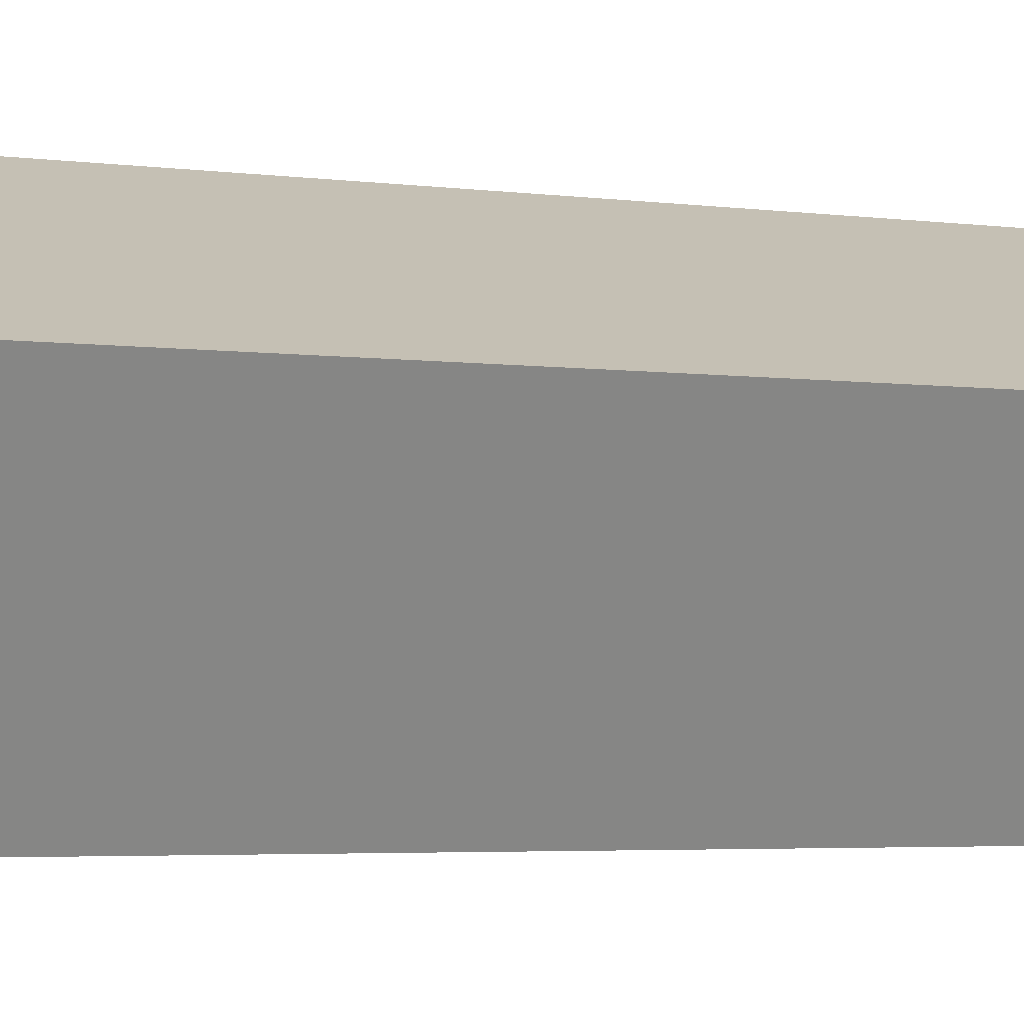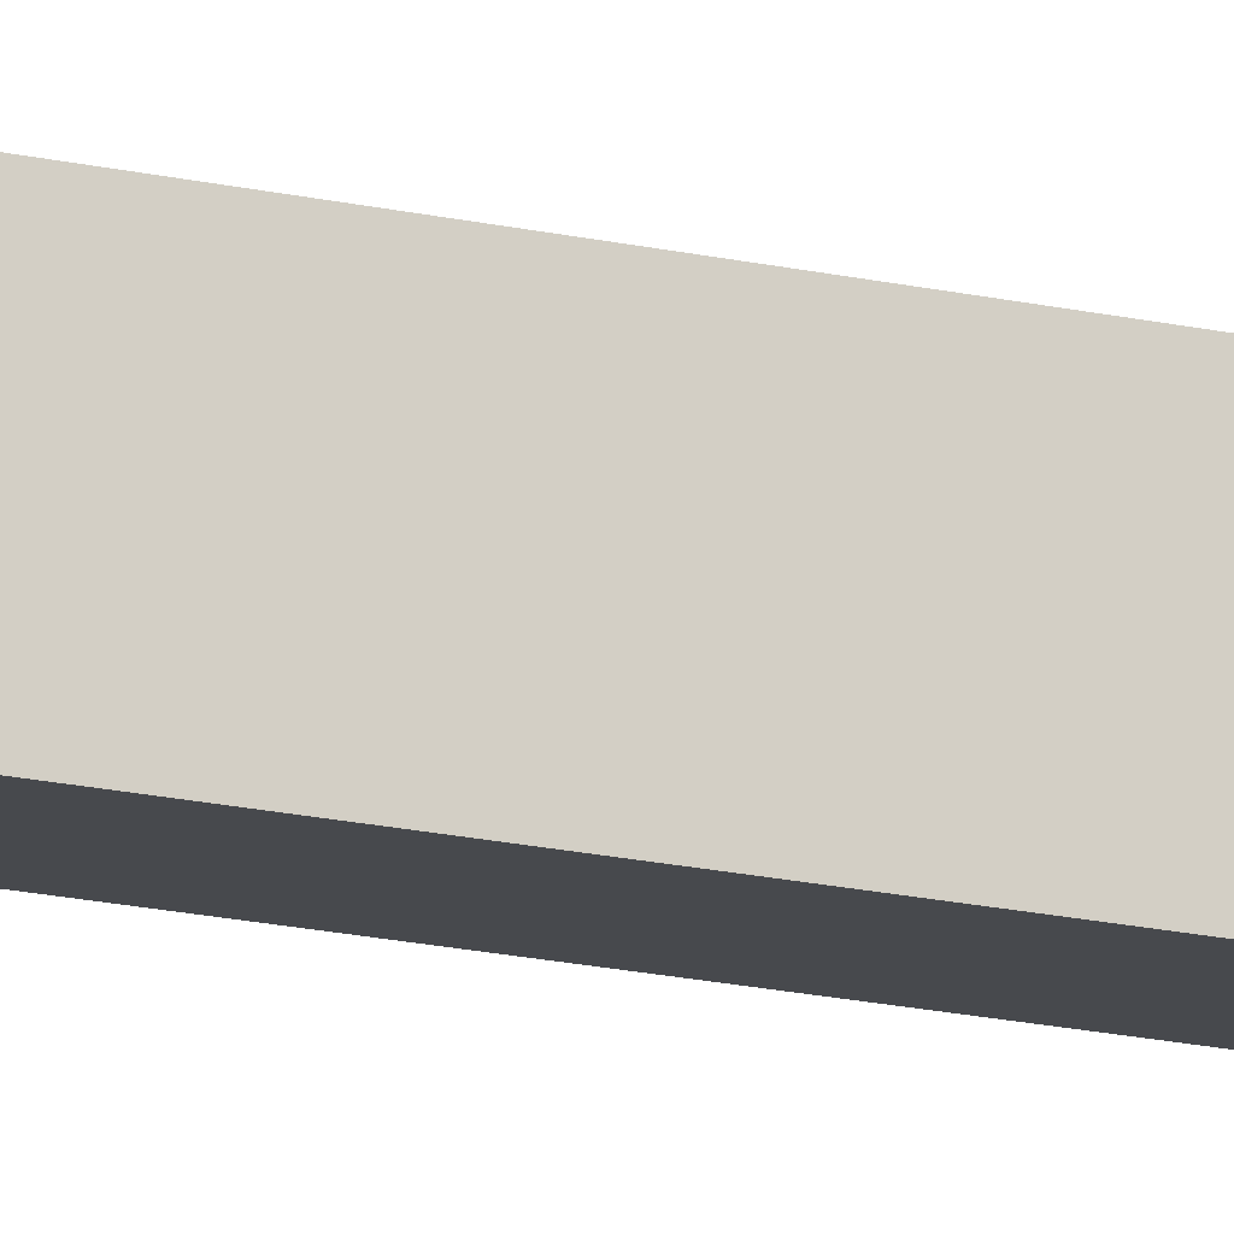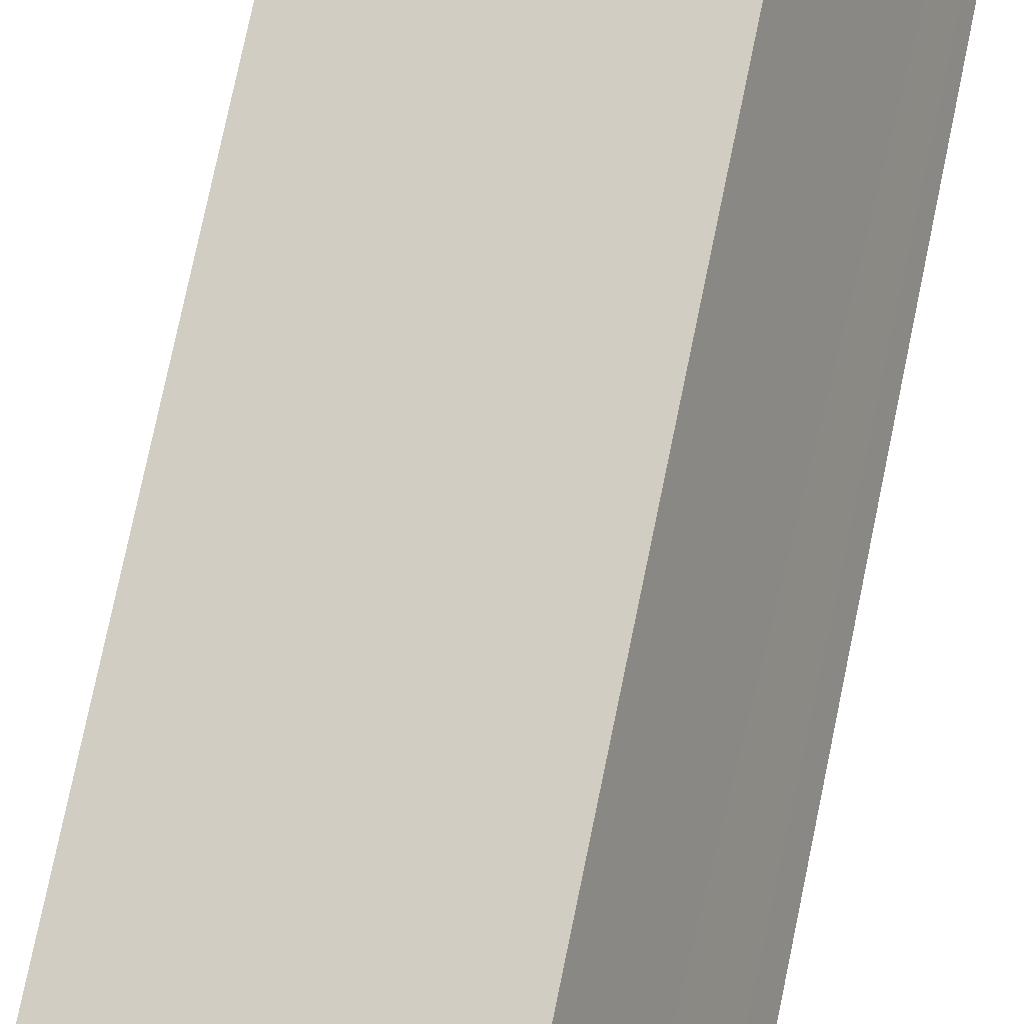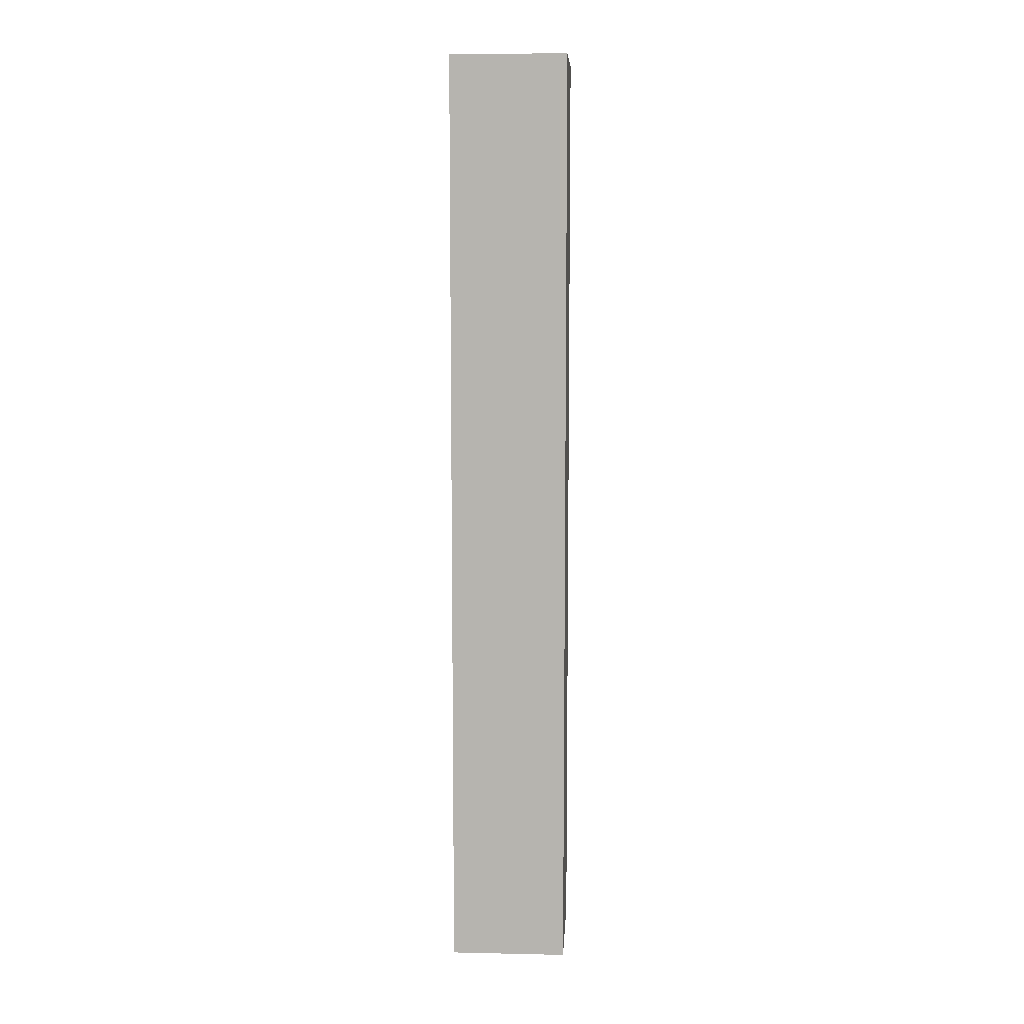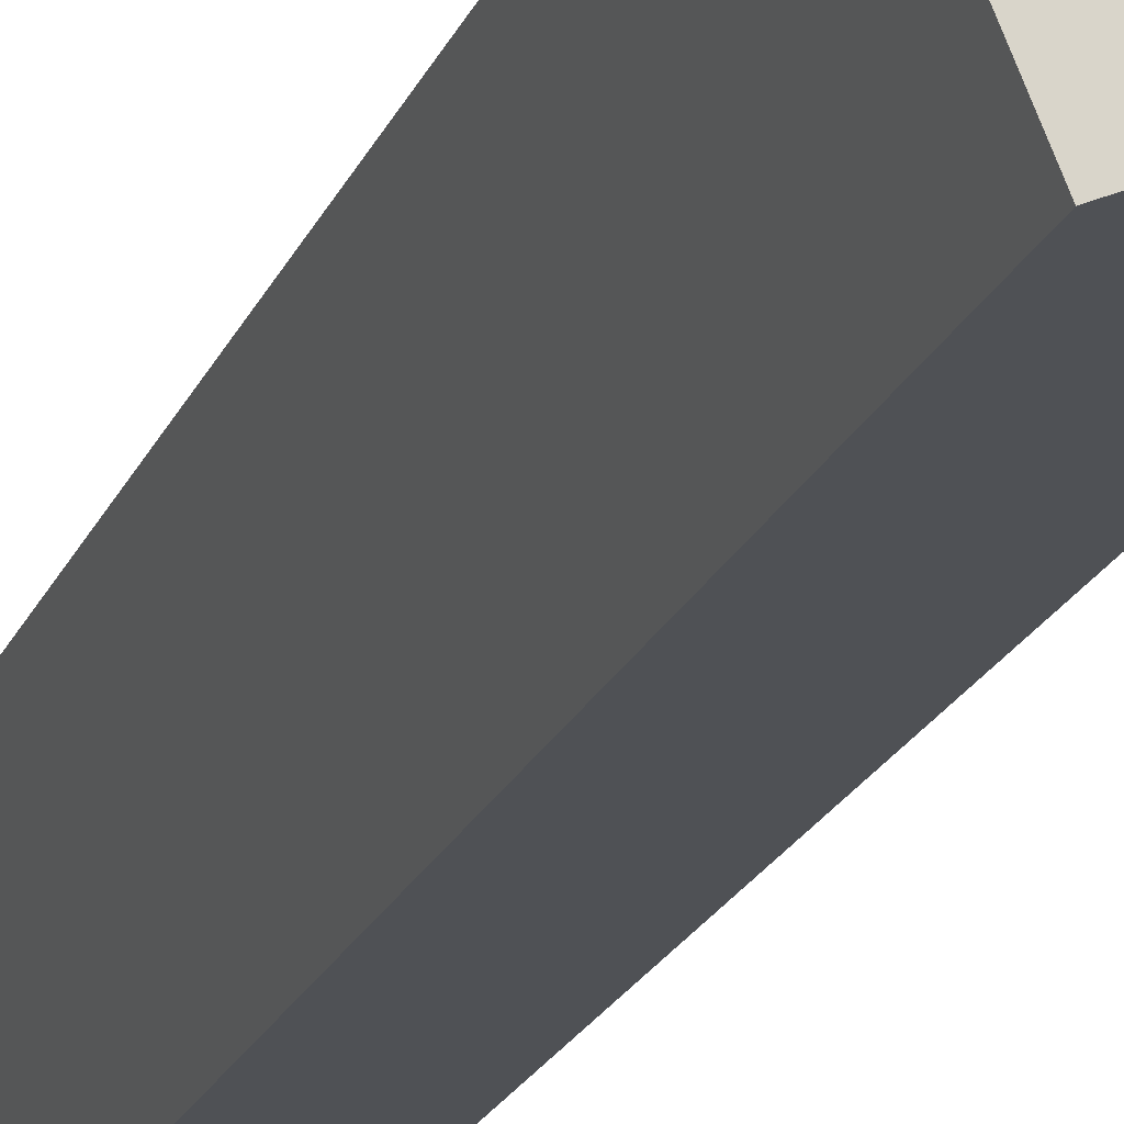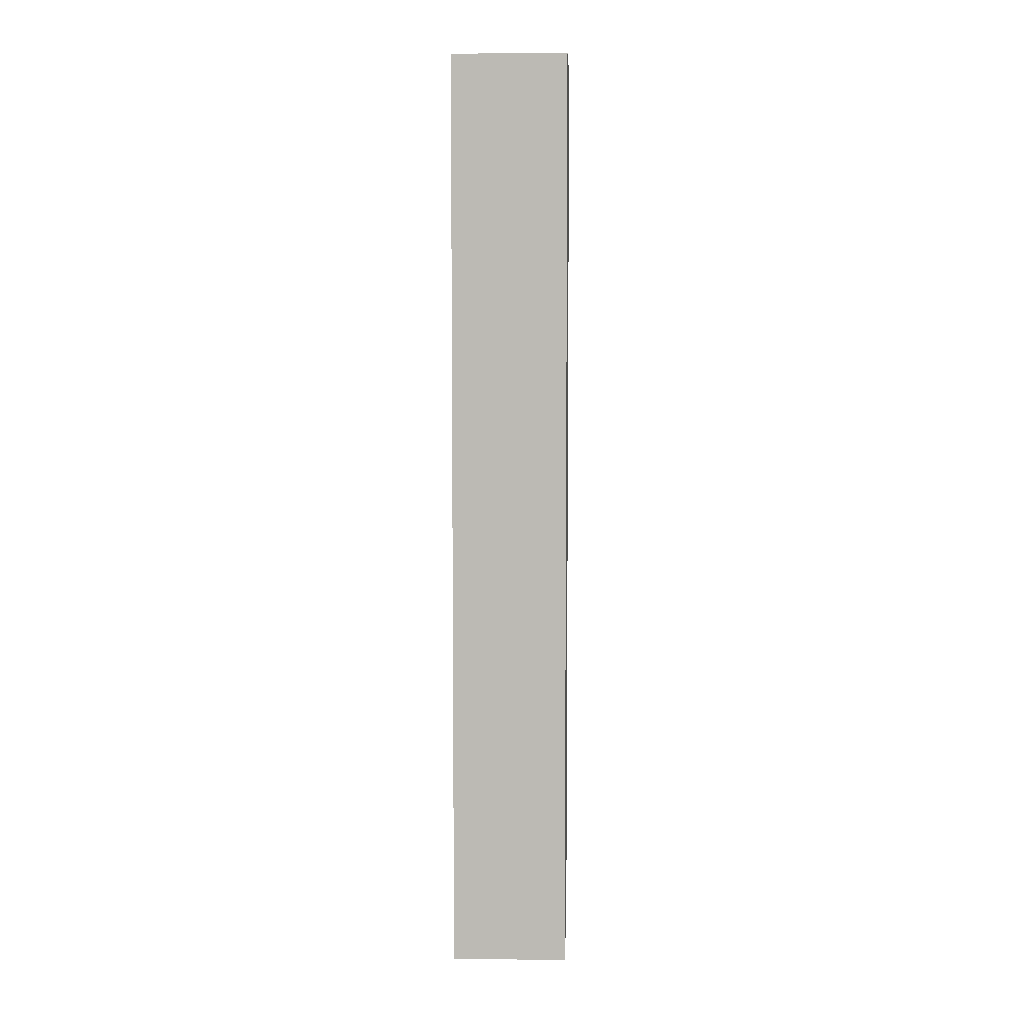
<metadata>
{"format":"obj","ext":"obj","renderer":"f3d","projection":"perspective","resolution":1024,"background":"white","views":[{"elev":-1.8,"azim":45.6,"up":"+Z"},{"elev":-32.9,"azim":75.7,"up":"+Z"},{"elev":68.0,"azim":-168.8,"up":"+Z"},{"elev":9.0,"azim":115.8,"up":"+Y"},{"elev":-16.7,"azim":165.2,"up":"+Z"},{"elev":6.0,"azim":-64.9,"up":"+Y"}]}
</metadata>
<code>
v  4.487 25.26 1.551
v  0.911 25.26 2.182
v  1.213 25.26 2.909
v  0.278 25.26 0.669
v  0 25.26 1.547e-15
v  3.279 25.26 -1.359
v  0 0 0
v  0.911 -1.336e-16 2.182
v  1.213 -1.781e-16 2.909
v  0.278 -4.096e-17 0.669
v  4.487 -9.497e-17 1.551
v  3.279 8.321e-17 -1.359
g defaultobject
f 1 2 3
f 2 1 4
f 4 1 5
f 5 1 6
f 7 4 5
f 4 7 2
f 2 7 3
f 3 7 8
f 3 8 9
f 8 7 10
f 9 1 3
f 1 9 11
f 11 6 1
f 6 11 12
f 12 5 6
f 5 12 7
f 9 12 11
f 12 9 8
f 12 8 10
f 12 10 7

</code>
